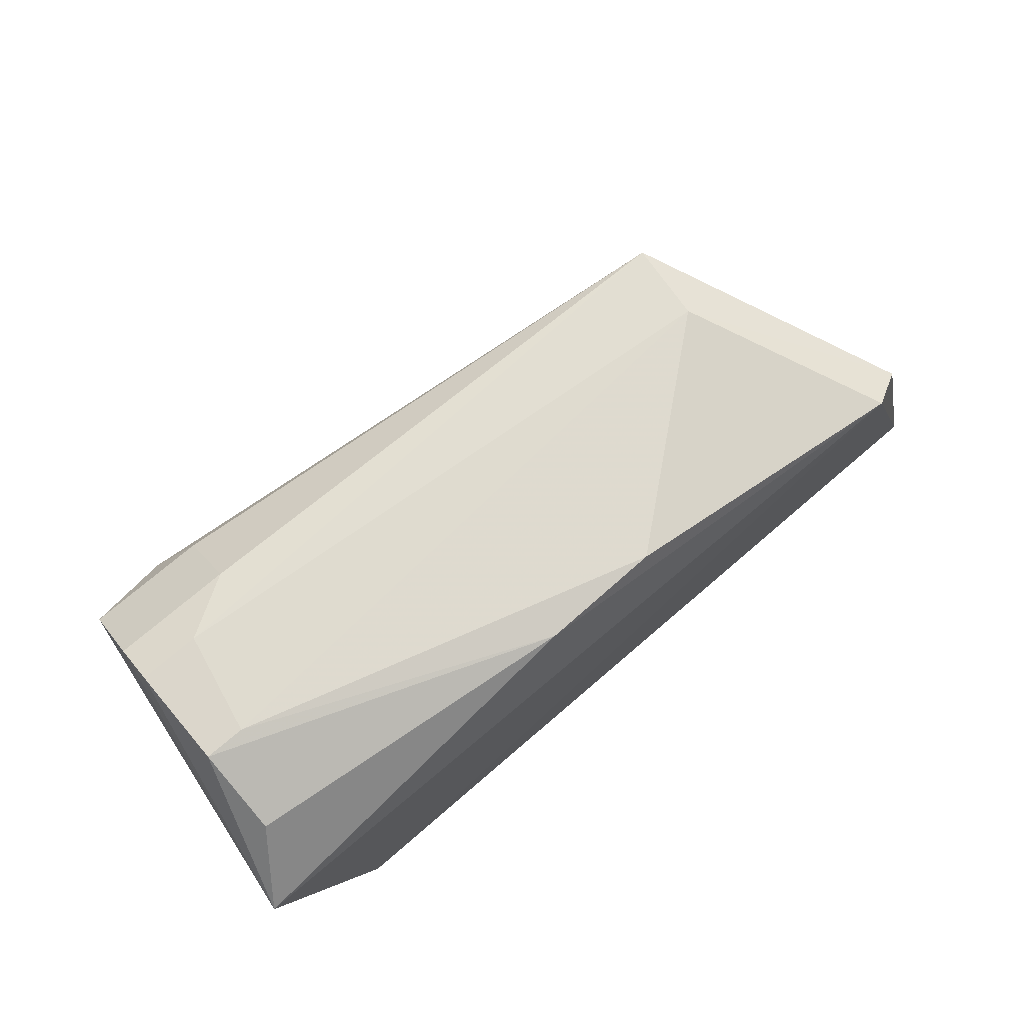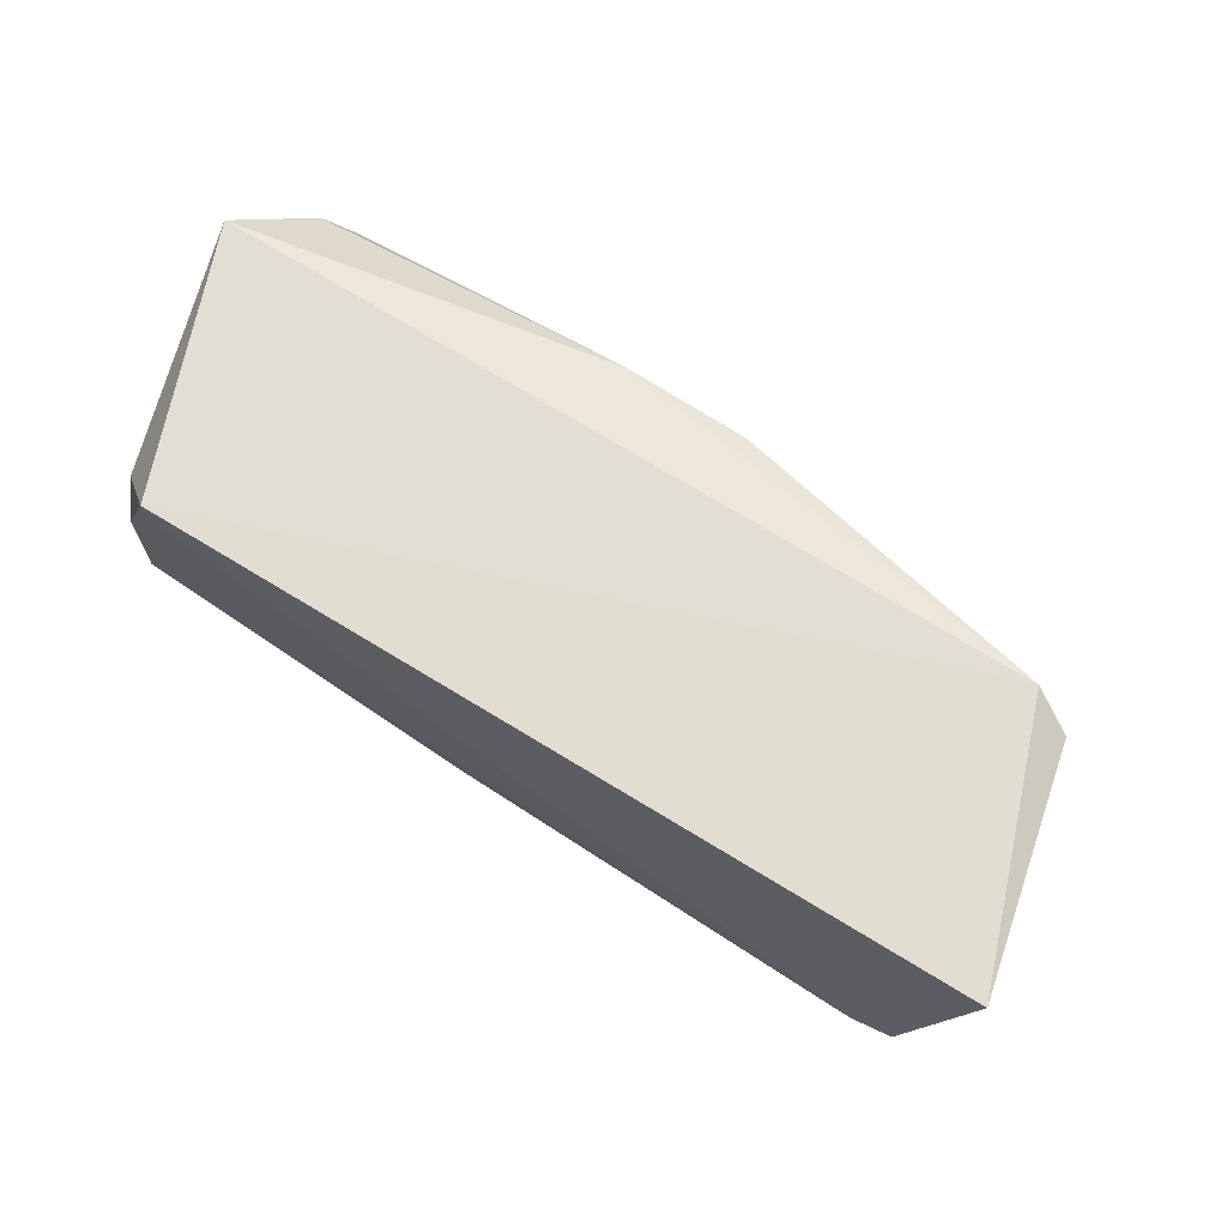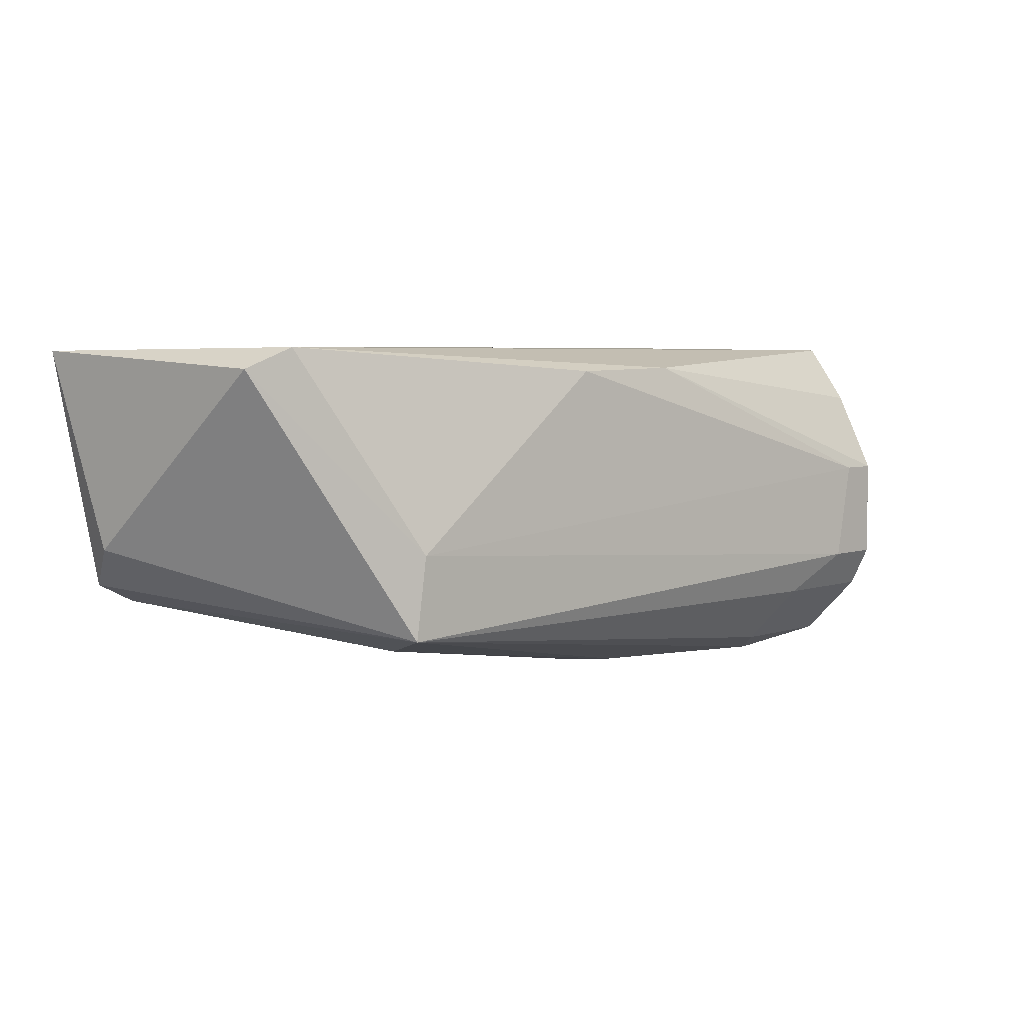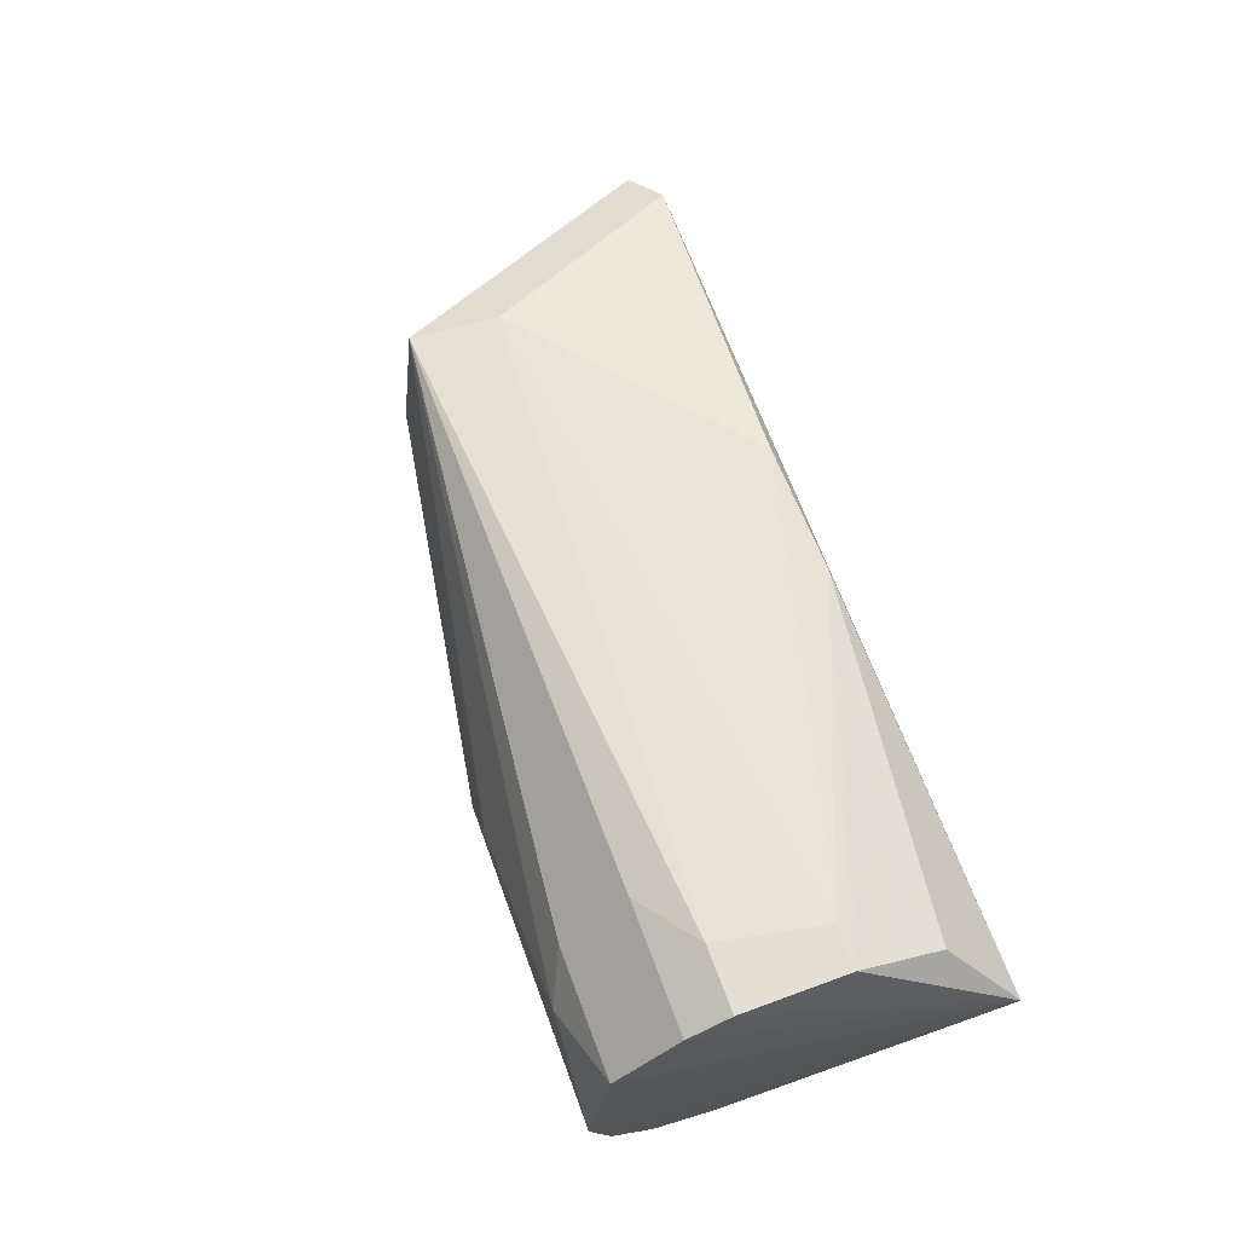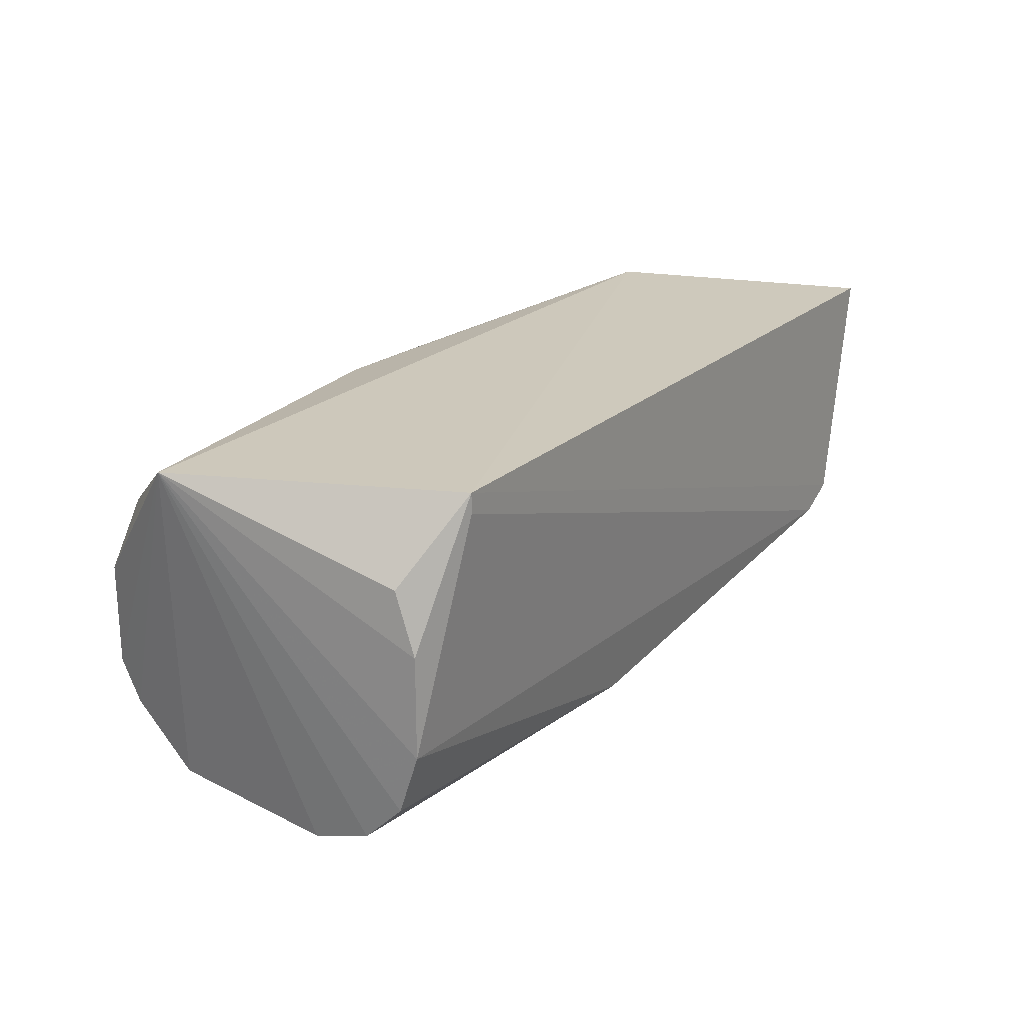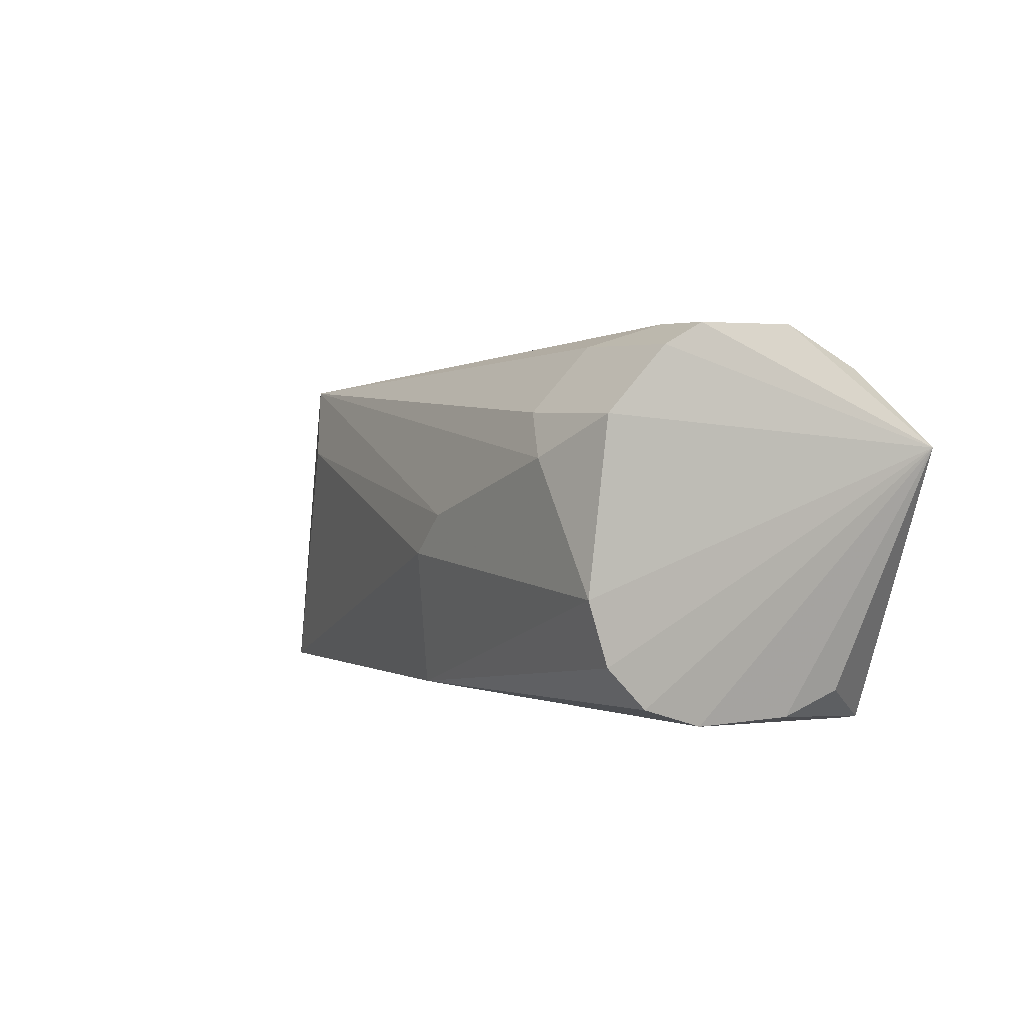
<metadata>
{"format":"obj","ext":"obj","renderer":"f3d","projection":"perspective","resolution":1024,"background":"white","views":[{"elev":73.6,"azim":139.6,"up":"+Z"},{"elev":68.1,"azim":-148.0,"up":"+Y"},{"elev":5.0,"azim":-46.4,"up":"+Y"},{"elev":66.7,"azim":69.7,"up":"+Z"},{"elev":22.1,"azim":123.3,"up":"+Y"},{"elev":3.3,"azim":58.1,"up":"+Z"}]}
</metadata>
<code>
v 0.4443 -0.8888 0.9841
v -0.9382 -0.4503 0.4189
v 0.4443 -0.8253 0.4445
v 0.5162 -0.4501 0.8367
v -0.6348 -0.8888 0.9205
v -0.7935 -0.4446 0.8253
v -0.1147 -0.9531 0.4496
v 0.349 -0.4446 0.4128
v -0.7935 -0.8571 0.4128
v 0.4443 -1.016 0.635
v -0.2814 -0.483 0.9477
v 0.4443 -0.6667 1.016
v 0.0316 -1.016 0.7301
v -0.8887 -0.7618 0.4763
v 0.4443 -0.984 0.8888
v -0.857 -0.4763 0.7936
v -0.03183 -1.016 0.6667
v 0.349 -0.8253 1.016
v -0.5814 -0.9211 0.8097
v 0.4443 -0.9206 0.4763
v 0.4443 -0.5715 0.4763
v -0.6208 -0.7583 0.9259
v 0.4443 -0.5397 0.9523
v 0.3173 -1.016 0.8253
v -0.08647 -0.4789 0.9516
v -0.857 -0.8253 0.4128
v 0.4443 -0.984 0.5397
v 0.2537 -0.984 0.8888
v 0.2537 -0.8888 0.9841
v 0.3807 -0.6667 1.016
v 0.349 -0.4763 0.4128
v 0.4443 -0.8253 1.016
v 0.4443 -0.6667 0.4445
f 8 21 33
f 2 6 8
f 6 4 8
f 3 7 9
f 4 1 15
f 10 4 15
f 6 2 16
f 2 14 16
f 14 5 16
f 9 7 17
f 7 10 17
f 10 13 17
f 5 9 19
f 13 5 19
f 9 17 19
f 17 13 19
f 3 4 20
f 7 3 20
f 8 4 21
f 11 6 22
f 16 5 22
f 6 16 22
f 5 18 22
f 12 4 23
f 5 13 24
f 13 10 24
f 10 15 24
f 4 6 25
f 6 11 25
f 23 4 25
f 12 23 25
f 2 8 26
f 9 5 26
f 8 9 26
f 14 2 26
f 5 14 26
f 4 10 27
f 10 7 27
f 20 4 27
f 7 20 27
f 15 1 28
f 5 24 28
f 24 15 28
f 1 18 29
f 18 5 29
f 28 1 29
f 5 28 29
f 18 12 30
f 11 22 30
f 22 18 30
f 25 11 30
f 12 25 30
f 8 3 31
f 3 9 31
f 9 8 31
f 1 4 32
f 4 12 32
f 18 1 32
f 12 18 32
f 4 3 33
f 3 8 33
f 21 4 33

</code>
